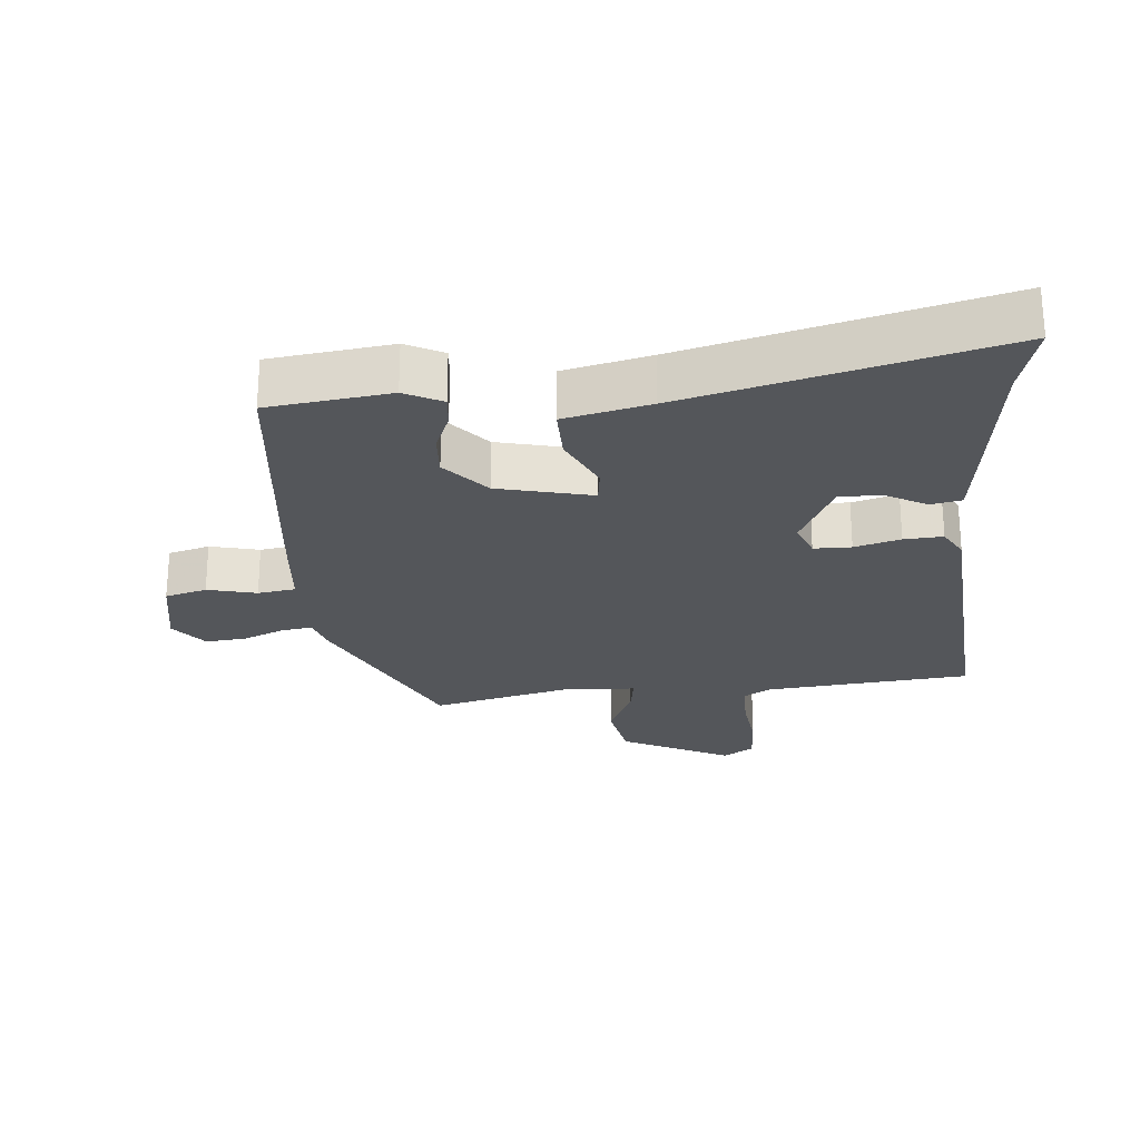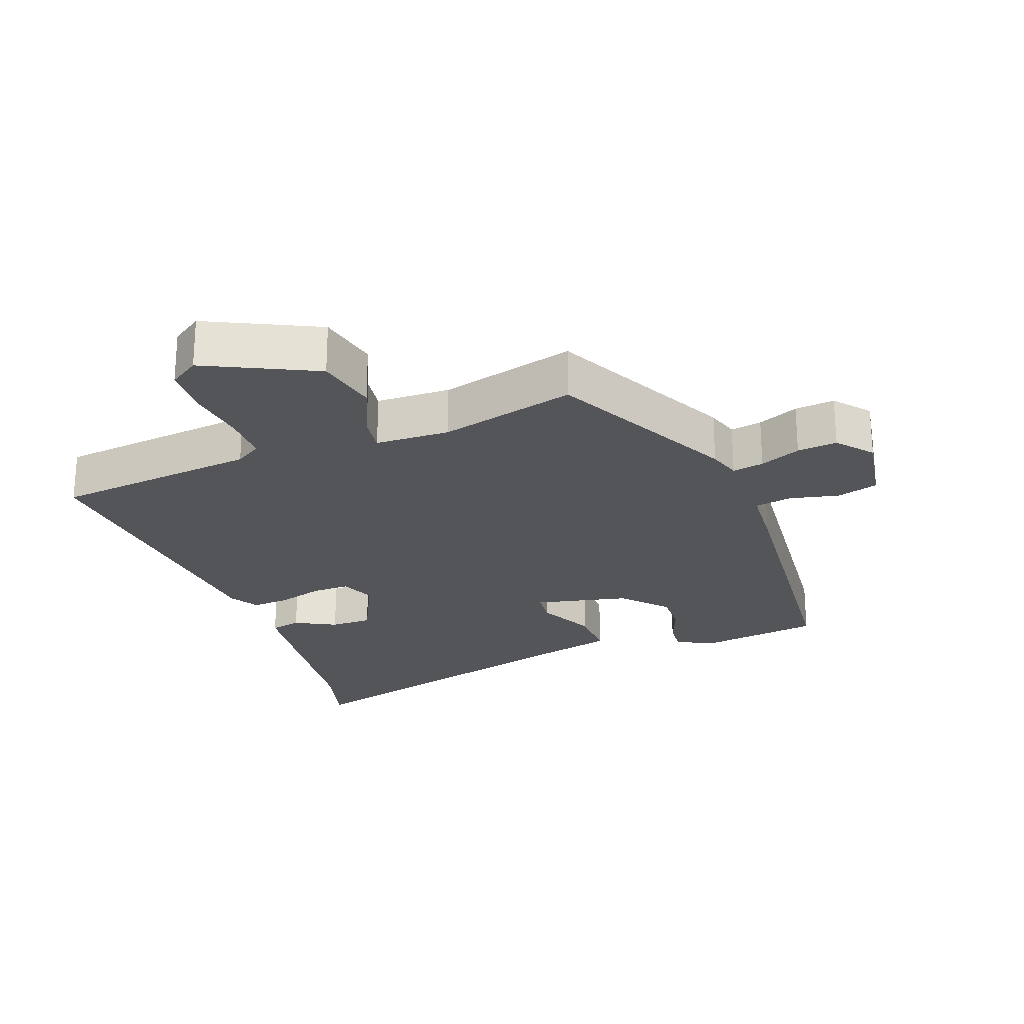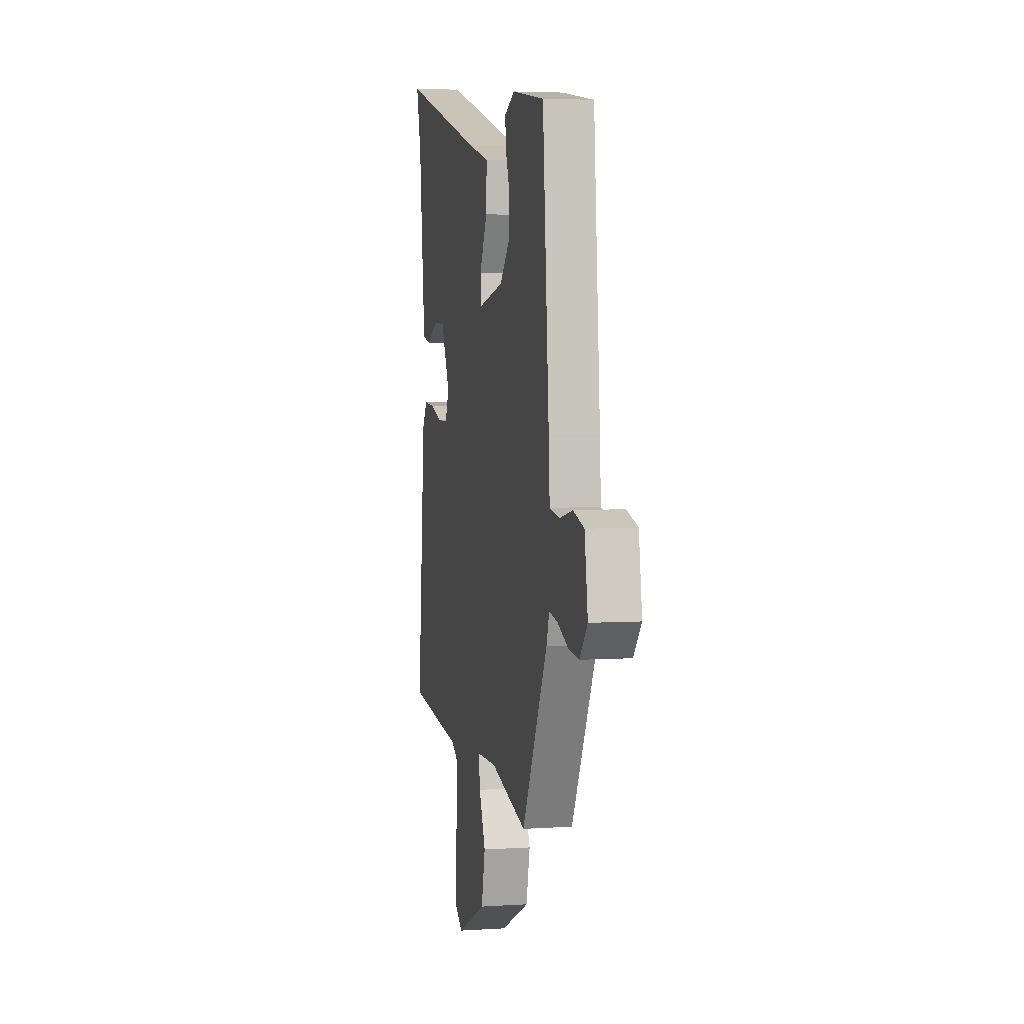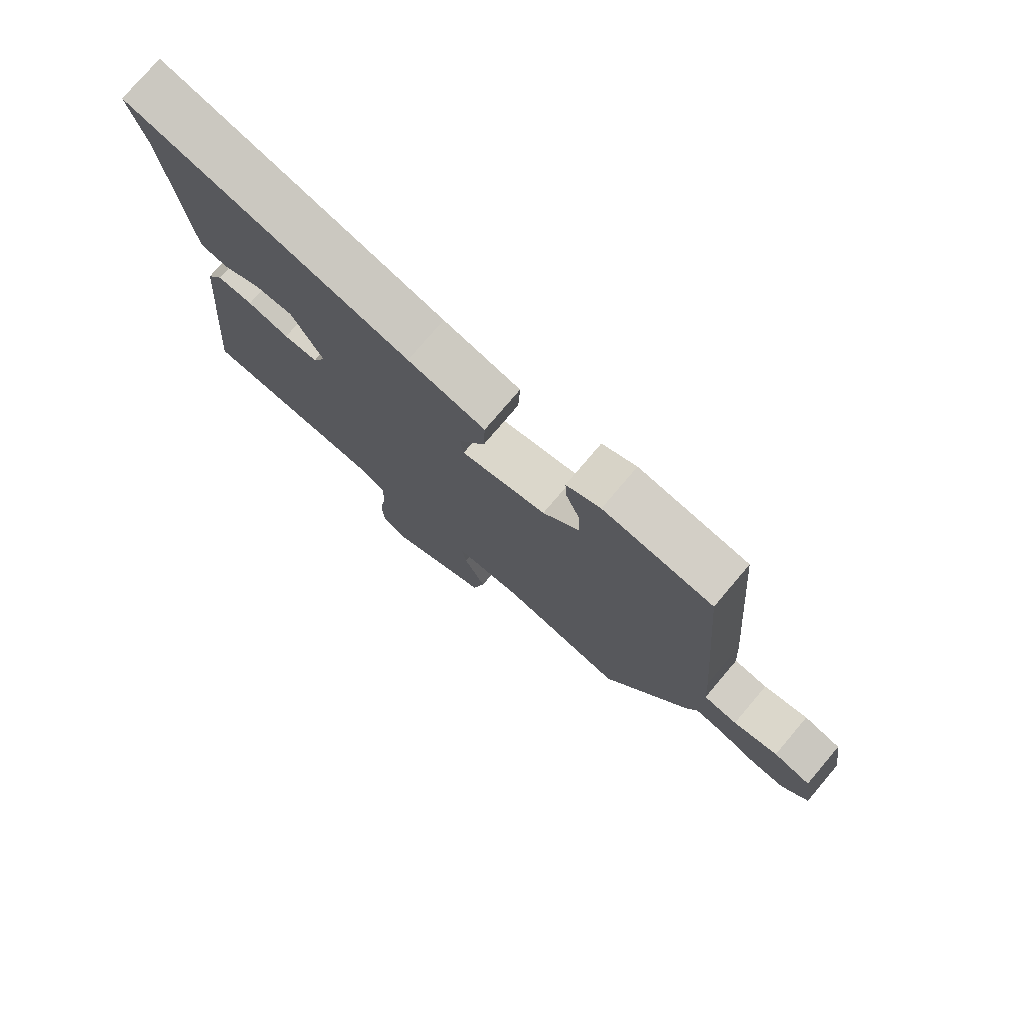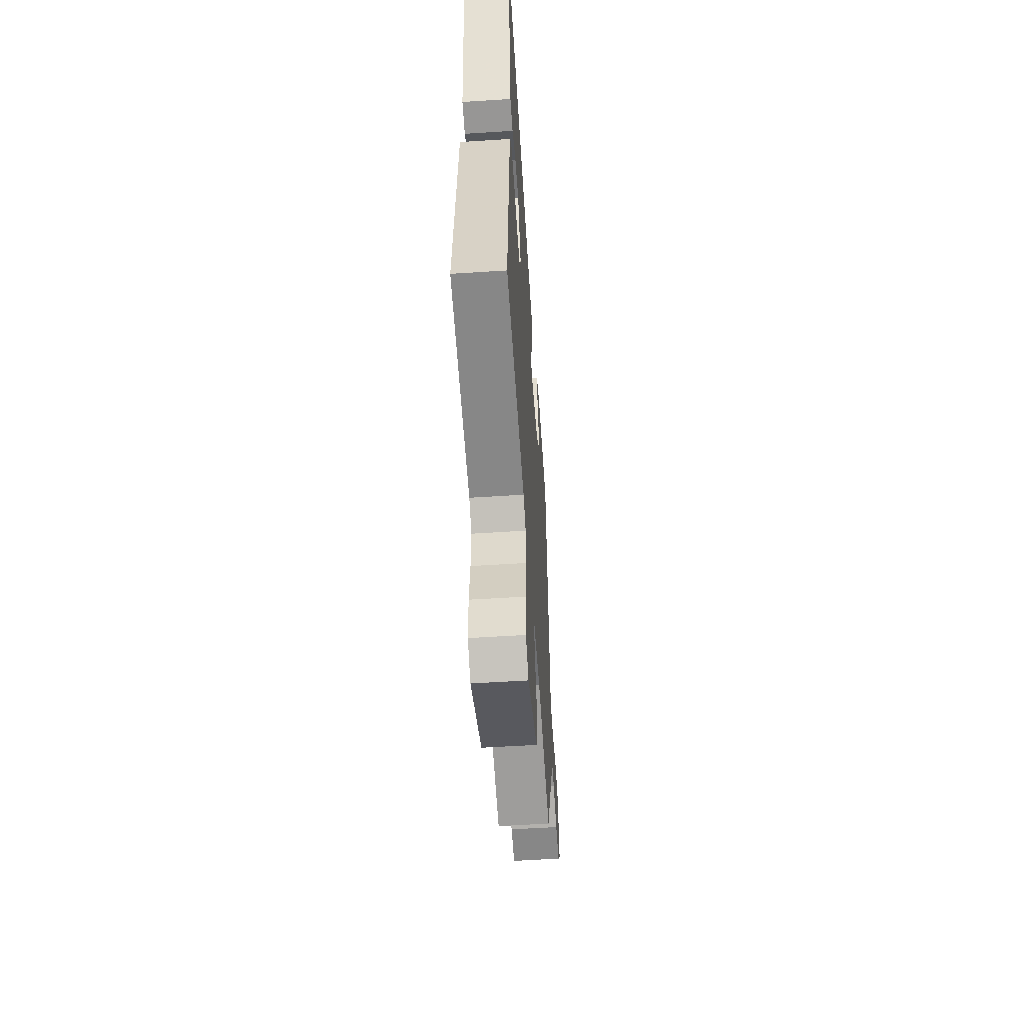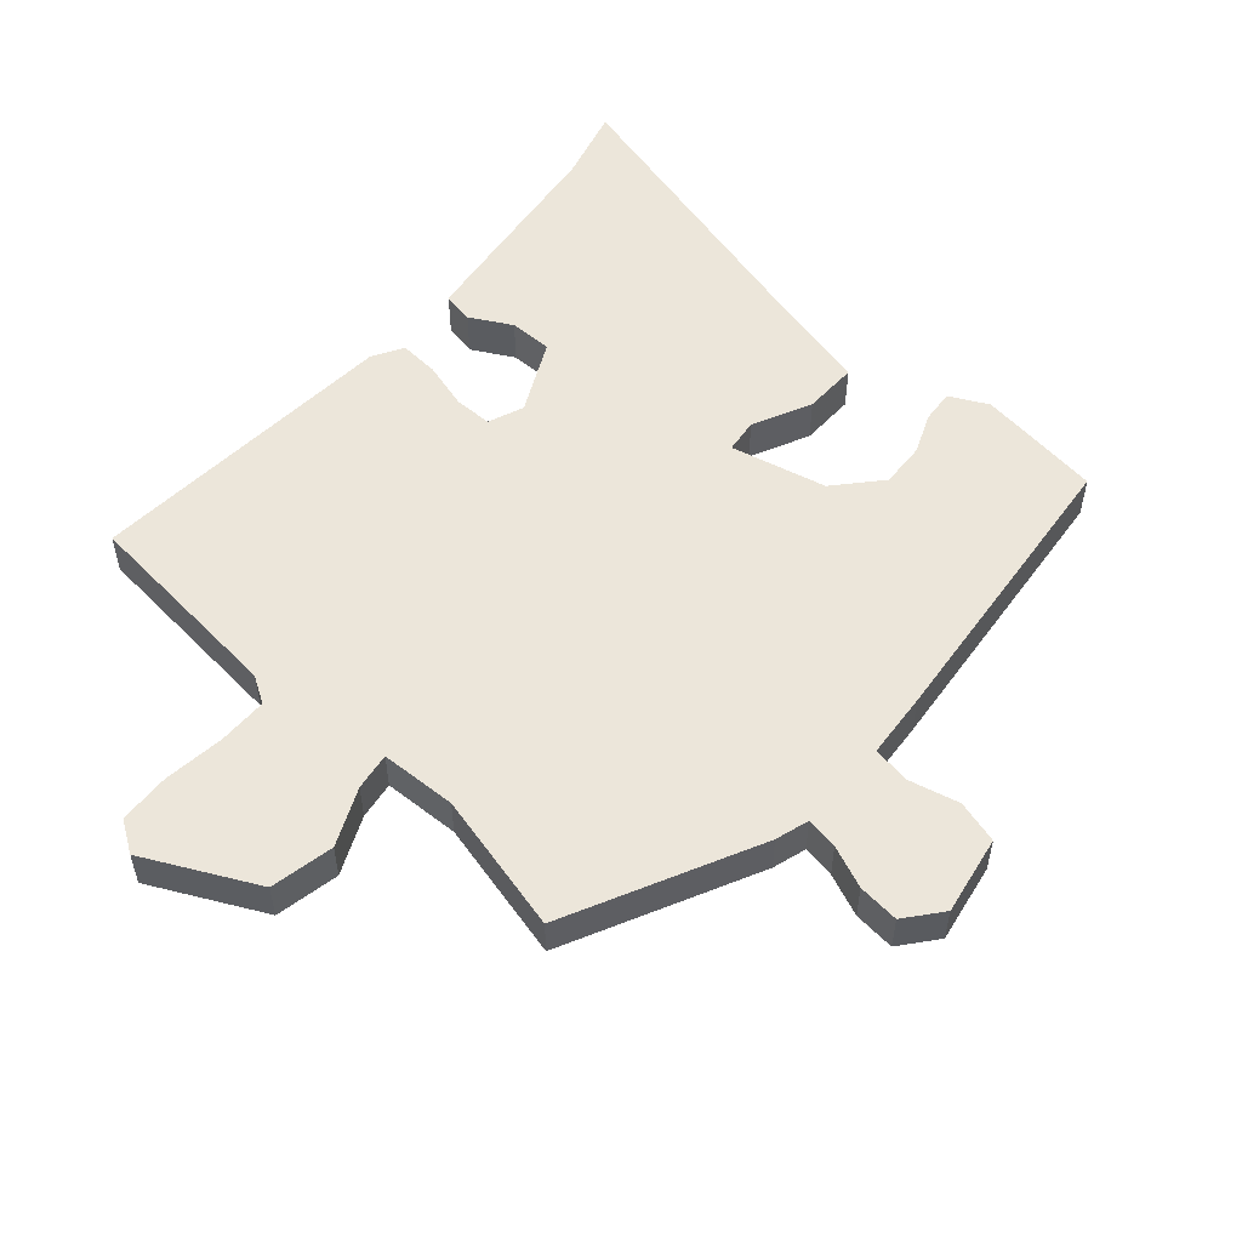
<metadata>
{"format":"obj","ext":"obj","renderer":"f3d","projection":"perspective","resolution":1024,"background":"white","views":[{"elev":-25.1,"azim":3.6,"up":"+Y"},{"elev":-24.2,"azim":-160.3,"up":"+Y"},{"elev":4.1,"azim":-102.2,"up":"+Z"},{"elev":76.6,"azim":-139.7,"up":"+Z"},{"elev":-55.7,"azim":93.9,"up":"+Z"},{"elev":54.3,"azim":-140.0,"up":"+Y"}]}
</metadata>
<code>
v 0.517 0.07 -0.446
v 0.21 0.07 -0.483
v 0.171 0.07 -0.508
v 0.172 0.07 -0.581
v 0.185 0.07 -0.67
v 0.183 0.07 -0.745
v 0.138 0.07 -0.776
v -0.028 0.07 -0.698
v -0.049 0.07 -0.605
v -0.013 0.07 -0.52
v -0.006 0.07 -0.465
v -0.118 0.07 -0.463
v -0.322 0.07 -0.518
v -0.464 0.07 -0.242
v -0.48 0.07 -0.193
v -0.527 0.07 -0.202
v -0.588 0.07 -0.229
v -0.648 0.07 -0.236
v -0.692 0.07 -0.184
v -0.674 0.07 -0.068
v -0.612 0.07 -0.049
v -0.538 0.07 -0.065
v -0.482 0.07 -0.055
v -0.476 0.07 0.042
v -0.44 0.07 0.486
v -0.258 0.07 0.514
v -0.201 0.07 0.487
v -0.204 0.07 0.439
v -0.227 0.07 0.379
v -0.229 0.07 0.313
v -0.169 0.07 0.248
v -0.027 0.07 0.218
v -0.022 0.07 0.268
v -0.065 0.07 0.353
v -0.068 0.07 0.433
v 0.06 0.07 0.466
v 0.524 0.07 0.598
v 0.497 0.07 0.49
v 0.477 0.07 0.301
v 0.463 0.07 0.173
v 0.417 0.07 0.163
v 0.355 0.07 0.195
v 0.292 0.07 0.194
v 0.242 0.07 0.087
v 0.264 0.07 0.035
v 0.32 0.07 0.036
v 0.388 0.07 0.057
v 0.446 0.07 0.062
v 0.473 0.07 0.018
v 0.517 0 -0.446
v 0.21 0 -0.483
v 0.171 0 -0.508
v 0.172 0 -0.581
v 0.185 0 -0.67
v 0.183 0 -0.745
v 0.138 0 -0.776
v -0.028 0 -0.698
v -0.049 0 -0.605
v -0.013 0 -0.52
v -0.006 0 -0.465
v -0.118 0 -0.463
v -0.322 0 -0.518
v -0.464 0 -0.242
v -0.48 0 -0.193
v -0.527 0 -0.202
v -0.588 0 -0.229
v -0.648 0 -0.236
v -0.692 0 -0.184
v -0.674 0 -0.068
v -0.612 0 -0.049
v -0.538 0 -0.065
v -0.482 0 -0.055
v -0.476 0 0.042
v -0.44 0 0.486
v -0.258 0 0.514
v -0.201 0 0.487
v -0.204 0 0.439
v -0.227 0 0.379
v -0.229 0 0.313
v -0.169 0 0.248
v -0.027 0 0.218
v -0.022 0 0.268
v -0.065 0 0.353
v -0.068 0 0.433
v 0.06 0 0.466
v 0.524 0 0.598
v 0.497 0 0.49
v 0.477 0 0.301
v 0.463 0 0.173
v 0.417 0 0.163
v 0.355 0 0.195
v 0.292 0 0.194
v 0.242 0 0.087
v 0.264 0 0.035
v 0.32 0 0.036
v 0.388 0 0.057
v 0.446 0 0.062
v 0.473 0 0.018
f 49 1 2
f 48 49 2
f 47 48 2
f 46 47 2
f 45 46 2 3
f 44 45 3
f 40 41 42
f 39 40 42
f 38 39 42
f 38 42 43
f 37 38 43
f 36 37 43
f 36 43 44
f 35 36 44
f 34 35 44
f 33 34 44
f 27 28 29
f 26 27 29
f 25 26 29
f 24 25 29
f 23 24 29
f 23 29 30
f 20 21 22
f 19 20 22
f 18 19 22
f 17 18 22
f 16 17 22
f 15 16 22 23
f 23 30 31
f 15 23 31
f 14 15 31
f 13 14 31
f 12 13 31
f 8 9 10
f 7 8 10
f 6 7 10
f 5 6 10
f 4 5 10
f 3 4 10 11
f 44 3 11
f 33 44 11
f 32 33 11
f 11 12 31 32
f 51 50 98
f 51 98 97
f 51 97 96
f 51 96 95
f 52 51 95 94
f 52 94 93
f 91 90 89
f 91 89 88
f 91 88 87
f 92 91 87
f 92 87 86
f 92 86 85
f 93 92 85
f 93 85 84
f 93 84 83
f 93 83 82
f 78 77 76
f 78 76 75
f 78 75 74
f 78 74 73
f 78 73 72
f 79 78 72
f 71 70 69
f 71 69 68
f 71 68 67
f 71 67 66
f 71 66 65
f 72 71 65 64
f 80 79 72
f 80 72 64
f 80 64 63
f 80 63 62
f 80 62 61
f 59 58 57
f 59 57 56
f 59 56 55
f 59 55 54
f 59 54 53
f 60 59 53 52
f 60 52 93
f 60 93 82
f 60 82 81
f 81 80 61 60
f 1 50 51 2
f 2 51 52 3
f 3 52 53 4
f 4 53 54 5
f 5 54 55 6
f 6 55 56 7
f 7 56 57 8
f 8 57 58 9
f 9 58 59 10
f 10 59 60 11
f 11 60 61 12
f 12 61 62 13
f 13 62 63 14
f 14 63 64 15
f 15 64 65 16
f 16 65 66 17
f 17 66 67 18
f 18 67 68 19
f 19 68 69 20
f 20 69 70 21
f 21 70 71 22
f 22 71 72 23
f 23 72 73 24
f 24 73 74 25
f 25 74 75 26
f 26 75 76 27
f 27 76 77 28
f 28 77 78 29
f 29 78 79 30
f 30 79 80 31
f 31 80 81 32
f 32 81 82 33
f 33 82 83 34
f 34 83 84 35
f 35 84 85 36
f 36 85 86 37
f 37 86 87 38
f 38 87 88 39
f 39 88 89 40
f 40 89 90 41
f 41 90 91 42
f 42 91 92 43
f 43 92 93 44
f 44 93 94 45
f 45 94 95 46
f 46 95 96 47
f 47 96 97 48
f 48 97 98 49
f 49 98 50 1

</code>
